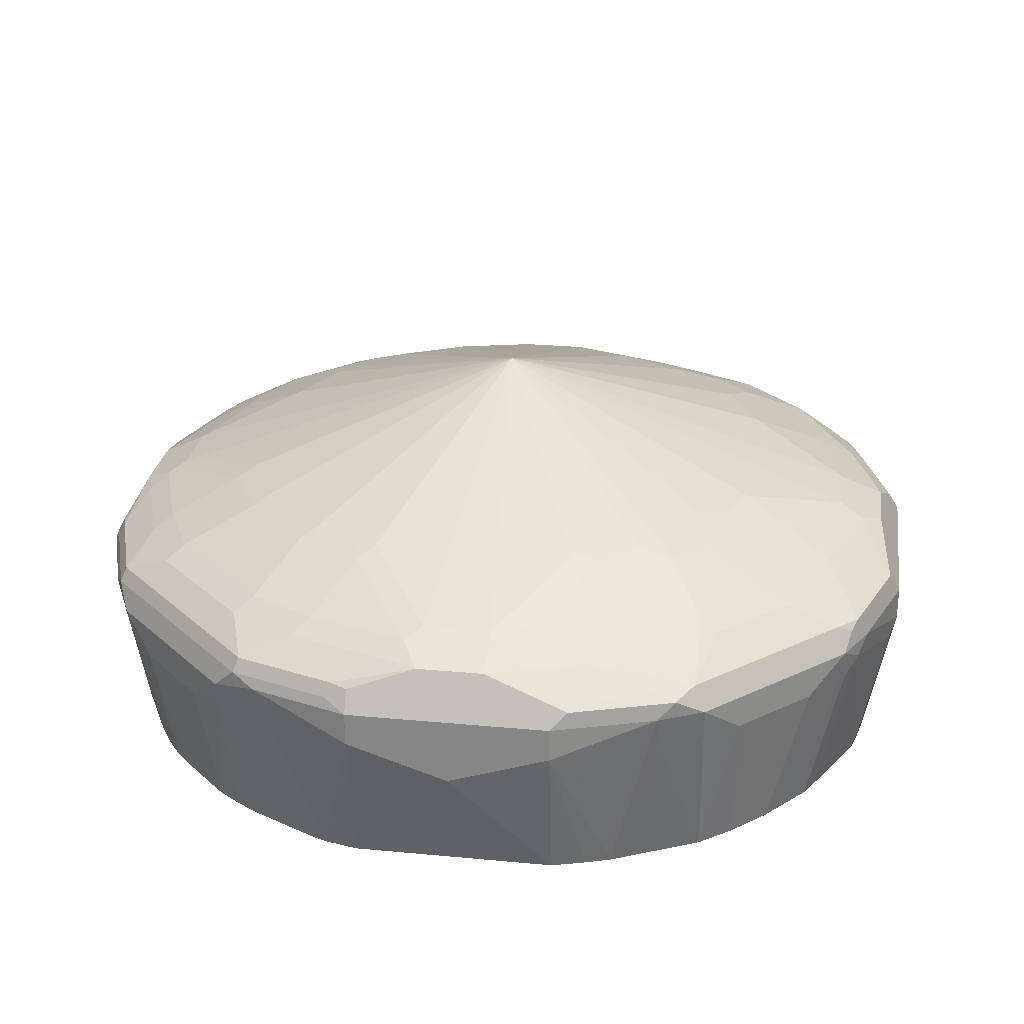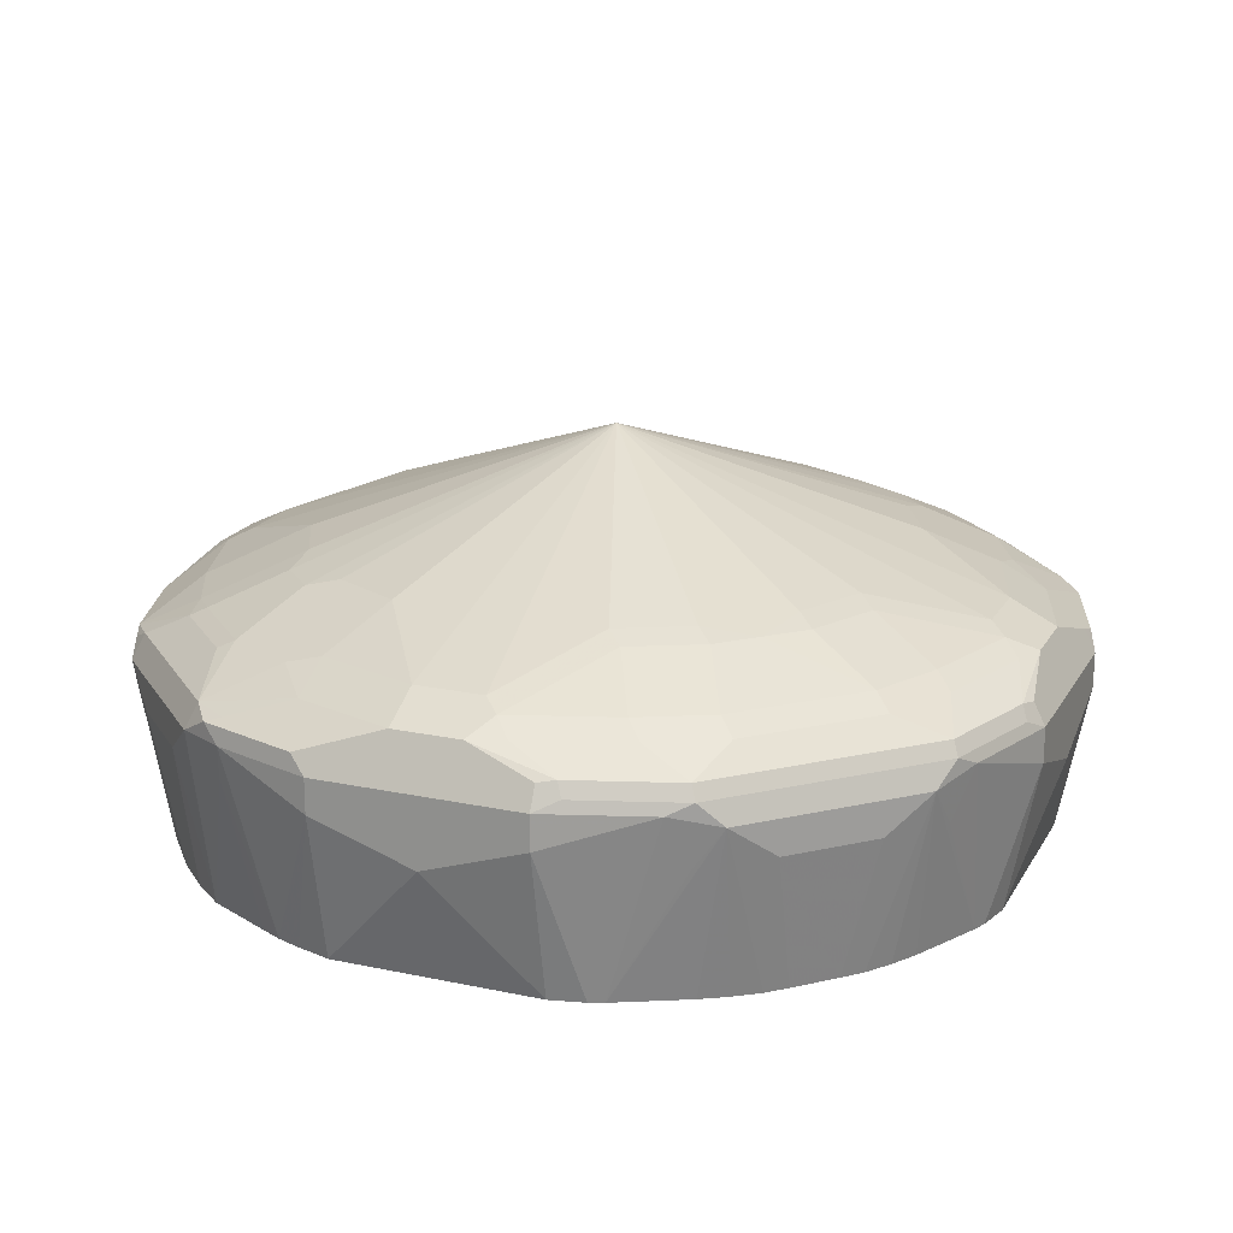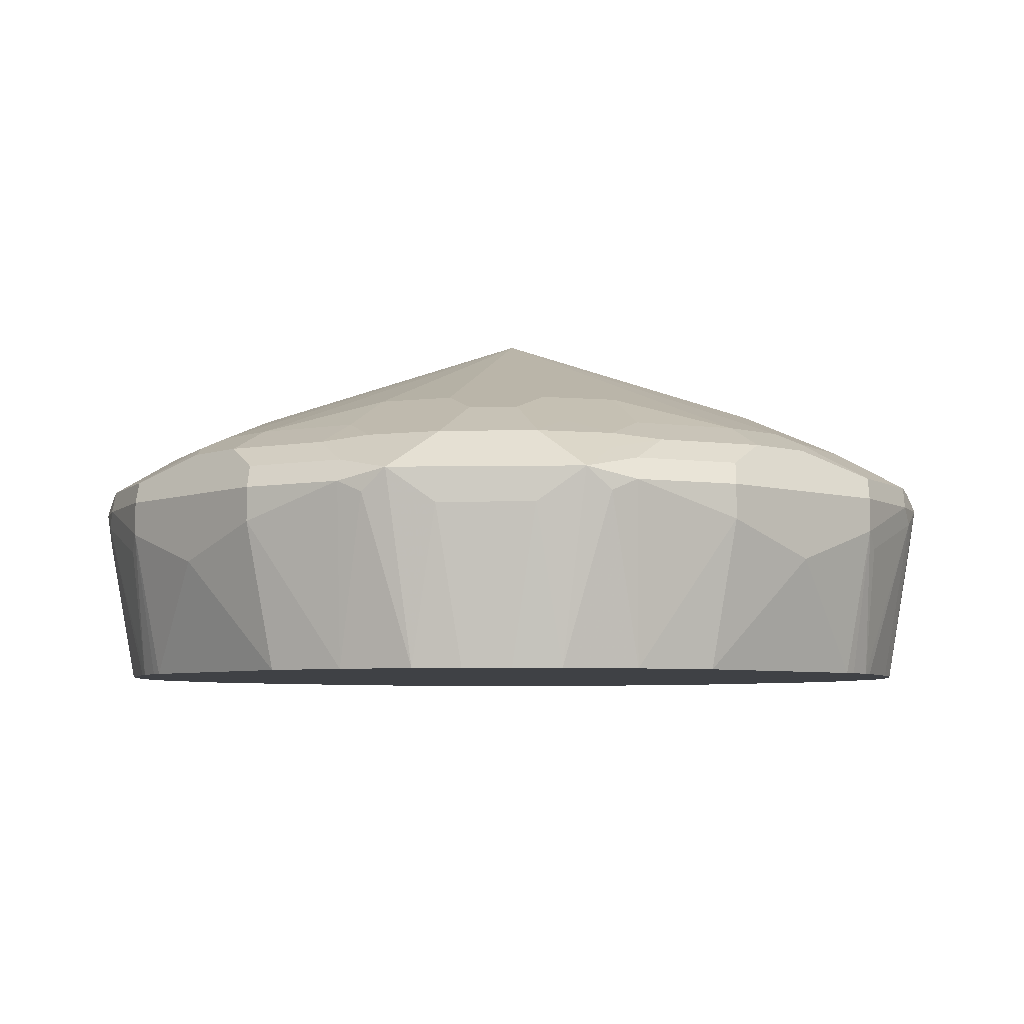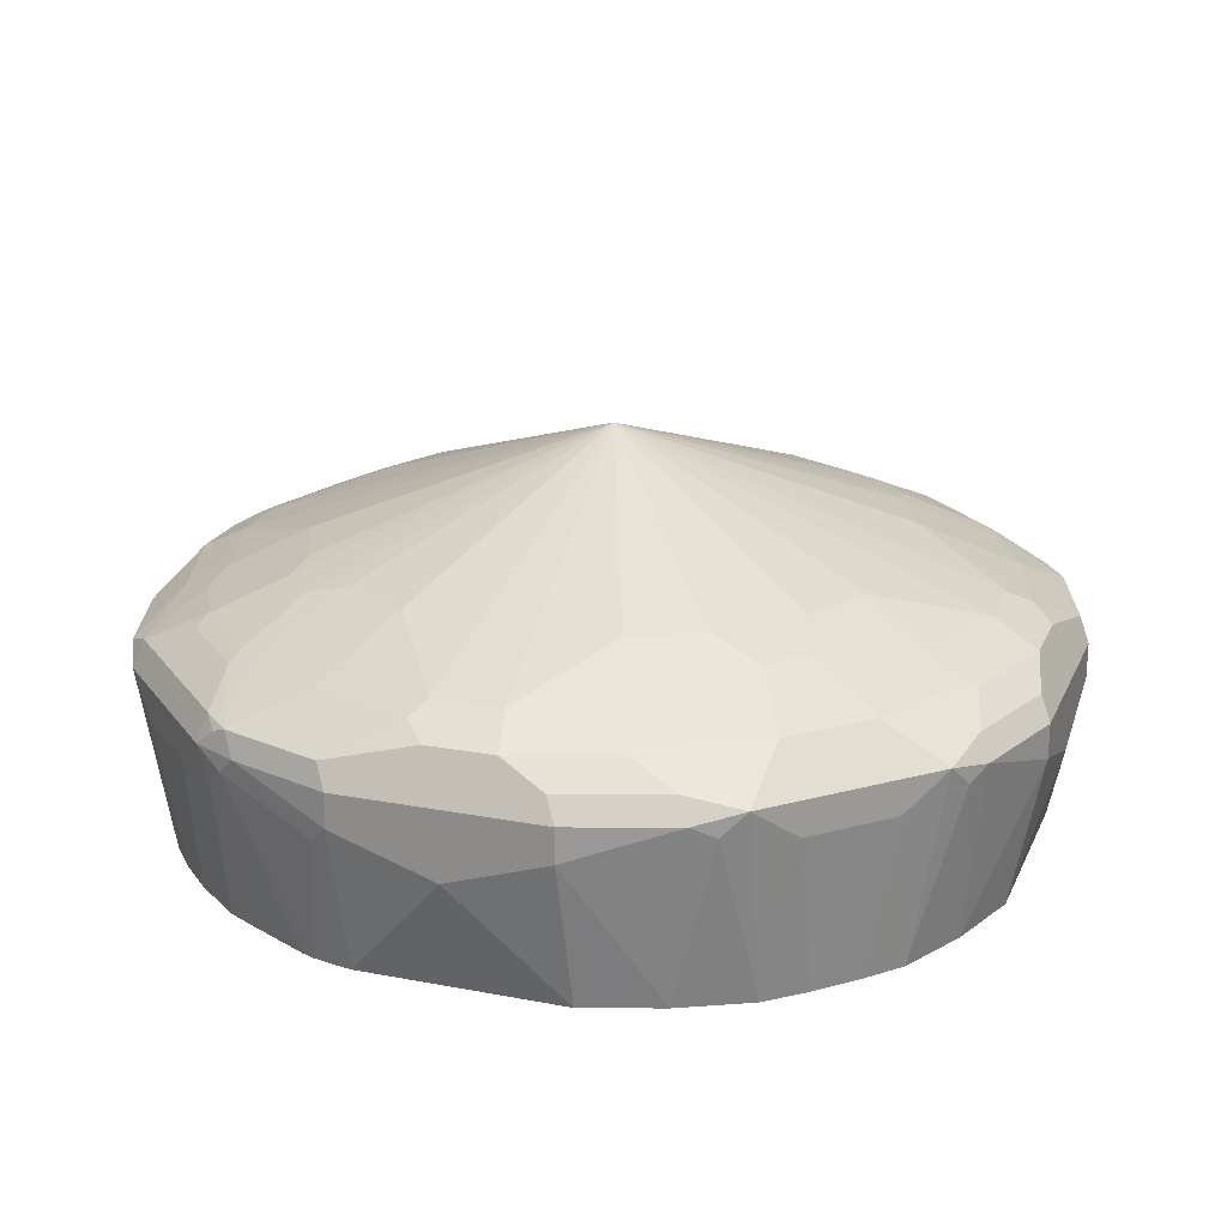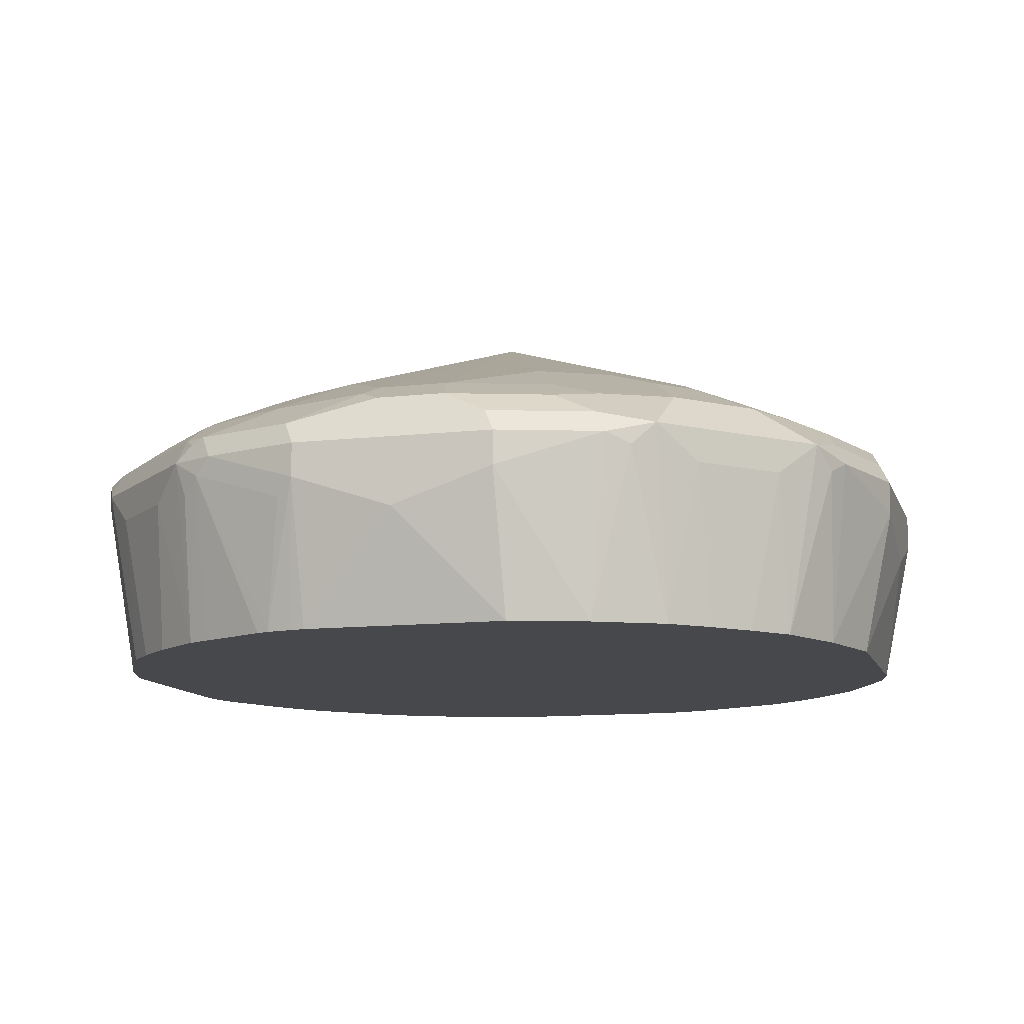
<metadata>
{"format":"obj","ext":"obj","renderer":"f3d","projection":"perspective","resolution":1024,"background":"white","views":[{"elev":26.6,"azim":-81.6,"up":"+Y"},{"elev":19.1,"azim":-158.2,"up":"+Y"},{"elev":-5.7,"azim":48.2,"up":"+Y"},{"elev":20.9,"azim":19.0,"up":"+Y"},{"elev":-11.5,"azim":15.3,"up":"+Y"}]}
</metadata>
<code>
v -0.06196 0.806 -0.2687
v -0.06196 0.8266 -0.2687
v 0 0.7853 -0.2687
v -0.06196 0.7173 -0.2509
v -0.08263 0.7173 -0.2462
v -0.124 0.8266 -0.248
v -0.07574 0.8335 -0.2618
v -0.06196 0.8404 -0.2618
v -0.02062 0.8542 -0.2549
v 0.06196 0.8266 -0.2687
v 0.06196 0.806 -0.2687
v 0.06196 0.7173 -0.2509
v -0.0912 0.7173 -0.2428
v -0.1343 0.7956 -0.2376
v -0.1515 0.8197 -0.2342
v -0.1377 0.8335 -0.2411
v -0.07232 0.8421 -0.2583
v -0.04129 0.855 -0.248
v -0.03098 0.8628 -0.2376
v -0.02062 0.868 -0.2273
v 0.02062 0.8542 -0.2549
v 0.06196 0.8404 -0.2618
v 0.07232 0.8369 -0.2634
v 0.124 0.8266 -0.248
v 0.09735 0.7173 -0.2395
v 0.08263 0.7173 -0.2447
v -0.1325 0.7173 -0.2221
v -0.1616 0.7173 -0.203
v -0.1722 0.7991 -0.2135
v -0.2342 0.8197 -0.1515
v -0.1474 0.7173 -0.2132
v -0.1343 0.8421 -0.2376
v -0.2411 0.8335 -0.1377
v -0.1033 0.855 -0.2273
v -0.09299 0.8628 -0.217
v -0.07232 0.8834 -0.1756
v -0.06196 0.8886 -0.1653
v 0 0.9506 0
v 0.02062 0.868 -0.2273
v 0.08263 0.8542 -0.2342
v 0.124 0.8404 -0.2411
v 0.1343 0.8369 -0.2428
v 0.1265 0.806 -0.2428
v 0.1515 0.8266 -0.2342
v 0.1093 0.7173 -0.2336
v -0.1722 0.7173 -0.1929
v -0.2135 0.7991 -0.1722
v -0.2221 0.7173 -0.1325
v -0.2428 0.7173 -0.0912
v -0.2376 0.7956 -0.1343
v -0.248 0.8266 -0.124
v -0.203 0.7173 -0.1616
v -0.2132 0.7173 -0.1474
v -0.1446 0.855 -0.2066
v -0.2376 0.8421 -0.1343
v -0.2618 0.8335 -0.07574
v -0.1343 0.8628 -0.1963
v -0.1137 0.8834 -0.1549
v -0.1033 0.8886 -0.1446
v 0.02062 0.868 0.2273
v 0.06196 0.8886 0.1653
v 0.1033 0.8886 0.1446
v 0.1446 0.8886 0.1033
v 0.1653 0.8886 0.06196
v 0.2273 0.868 0.02062
v 0.2273 0.868 -0.02062
v 0.1653 0.8886 -0.06196
v 0.1446 0.8886 -0.1033
v 0.1446 0.8834 -0.1265
v 0.124 0.8834 -0.1472
v 0.1033 0.8886 -0.1446
v 0.06196 0.8886 -0.1653
v -0.1446 0.8886 -0.1033
v -0.1653 0.8886 -0.06196
v -0.2273 0.868 -0.02062
v -0.2273 0.868 0.02062
v -0.1653 0.8886 0.06196
v -0.1446 0.8886 0.1033
v -0.1472 0.8834 0.124
v -0.1265 0.8834 0.1446
v -0.1033 0.8886 0.1446
v -0.06196 0.8886 0.1653
v -0.02062 0.868 0.2273
v 0.08263 0.868 -0.2066
v 0.1033 0.8628 -0.2092
v 0.1446 0.8421 -0.2299
v 0.1506 0.7173 -0.2129
v 0.2342 0.8266 -0.1515
v 0.1722 0.806 -0.2135
v -0.1929 0.7173 -0.1722
v -0.2462 0.7173 -0.08263
v -0.2687 0.806 -0.06196
v -0.2687 0.8266 -0.06196
v -0.2066 0.855 -0.1446
v -0.2583 0.8421 -0.07232
v -0.2273 0.855 -0.1033
v -0.2618 0.8404 -0.06196
v -0.1963 0.8628 -0.1343
v -0.1343 0.8834 -0.1343
v 0.02751 0.8542 0.2549
v 0.08263 0.868 0.2066
v 0.124 0.868 0.186
v 0.1343 0.8783 0.1549
v 0.1549 0.8783 0.1343
v 0.186 0.868 0.124
v 0.2066 0.868 0.08263
v 0.2549 0.8542 0.02751
v 0.2411 0.8611 -0.02751
v 0.2066 0.868 -0.08263
v 0.186 0.868 -0.124
v 0.186 0.8628 -0.1472
v 0.1446 0.8628 -0.1886
v 0.124 0.868 -0.186
v -0.1549 0.8834 -0.1137
v -0.1756 0.8834 -0.07232
v -0.2376 0.8628 -0.03098
v -0.2549 0.8542 -0.02062
v -0.2549 0.8542 0.02062
v -0.2066 0.868 0.08263
v -0.186 0.868 0.124
v -0.1886 0.8628 0.1446
v -0.1472 0.8628 0.186
v -0.124 0.868 0.186
v -0.08263 0.868 0.2066
v -0.02751 0.8611 0.2411
v 0.1549 0.8576 -0.1911
v 0.2273 0.8421 -0.1472
v 0.1702 0.7173 -0.1969
v 0.2376 0.8369 -0.1395
v 0.2411 0.8404 -0.1309
v 0.248 0.8266 -0.124
v 0.2428 0.8163 -0.1343
v 0.235 0.806 -0.1446
v 0.2148 0.7173 -0.1465
v 0.2135 0.806 -0.1722
v -0.2509 0.7173 -0.06196
v -0.2687 0.7853 0
v -0.2687 0.8266 0.06196
v -0.248 0.855 -0.04129
v -0.217 0.8628 -0.09299
v 0.06196 0.8266 0.2687
v 0.05507 0.8404 0.2618
v 0.08952 0.8542 0.2342
v -0.01373 0.8542 0.2549
v 0.1137 0.8576 0.217
v 0.1549 0.8576 0.1963
v 0.1963 0.8576 0.1549
v 0.217 0.8576 0.1137
v 0.2342 0.8542 0.08952
v 0.2618 0.8404 0.05507
v 0.2687 0.8266 0.06196
v 0.2549 0.8542 -0.01373
v 0.2204 0.8611 -0.08952
v 0.2618 0.8404 -0.06885
v 0.1998 0.8611 -0.1309
v 0.1963 0.8576 -0.1498
v -0.2618 0.8404 0.06196
v -0.2342 0.8542 0.08263
v -0.2092 0.8628 0.1033
v -0.2299 0.8421 0.1446
v -0.1911 0.8576 0.1549
v -0.1309 0.8611 0.1998
v -0.1498 0.8576 0.1963
v -0.08952 0.8611 0.2204
v -0.06885 0.8404 0.2618
v 0.1909 0.7173 -0.1762
v 0.2687 0.8266 -0.06196
v 0.2687 0.806 -0.06196
v 0.2428 0.7173 -0.0912
v 0.2221 0.7173 -0.1325
v 0.2634 0.7956 -0.07232
v 0.2458 0.7173 -0.08373
v -0.2509 0.7173 0.06196
v -0.2687 0.806 0.06196
v -0.2634 0.8369 0.07232
v -0.248 0.8266 0.124
v 0.06196 0.806 0.2687
v 0.124 0.8266 0.248
v -0.06196 0.8266 0.2687
v 0.1171 0.8404 0.2411
v 0.1068 0.8507 0.2307
v 0.1309 0.8542 0.2135
v 0.1515 0.8335 0.2342
v 0.2135 0.8542 0.1309
v 0.2342 0.8335 0.1515
v 0.2307 0.8507 0.1068
v 0.2411 0.8404 0.1171
v 0.2687 0.806 0.06196
v 0.248 0.8266 0.124
v -0.2411 0.8404 0.124
v -0.2428 0.8369 0.1343
v -0.2342 0.8266 0.1515
v -0.1472 0.8421 0.2273
v -0.1309 0.8404 0.2411
v 0.2687 0.7853 0
v 0.2509 0.7173 -0.05896
v 0.2495 0.7173 -0.06722
v -0.2447 0.7173 0.08263
v -0.2395 0.7173 0.09735
v -0.2428 0.806 0.1265
v 0 0.7853 0.2687
v 0.06495 0.7173 0.2509
v 0.07668 0.7173 0.247
v 0.1114 0.7173 0.2355
v 0.1377 0.8197 0.2411
v -0.124 0.8266 0.248
v -0.06196 0.806 0.2687
v 0.124 0.8473 0.2273
v 0.1528 0.7173 0.2148
v 0.1722 0.8129 0.2135
v 0.2273 0.8473 0.124
v 0.2135 0.8129 0.1722
v 0.2148 0.7173 0.1528
v 0.2411 0.8197 0.1377
v 0.247 0.7173 0.07668
v 0.2509 0.7173 0.06495
v 0.2355 0.7173 0.1114
v -0.2129 0.7173 0.1506
v -0.2135 0.806 0.1722
v -0.1515 0.8266 0.2342
v -0.1395 0.8369 0.2376
v -0.2336 0.7173 0.1093
v -0.05896 0.7173 0.2509
v -0.1343 0.8163 0.2428
v -0.07232 0.7956 0.2634
v -0.08373 0.7173 0.2458
v -0.06722 0.7173 0.2495
v 0.1748 0.7173 0.1954
v 0.1954 0.7173 0.1748
v -0.1969 0.7173 0.1702
v -0.1722 0.806 0.2135
v -0.1465 0.7173 0.2148
v -0.1446 0.806 0.235
v -0.1325 0.7173 0.2221
v -0.0912 0.7173 0.2428
v -0.1762 0.7173 0.1909
f 1 2 10
f 121 159 160
f 119 158 159
f 119 121 120
f 119 159 121
f 118 190 158
f 118 157 190
f 118 138 157
f 116 139 117
f 115 140 116
f 111 126 112
f 111 156 126
f 111 155 156
f 110 155 111
f 109 155 110
f 109 153 155
f 108 130 153
f 108 154 130
f 108 152 154
f 107 187 150
f 107 149 187
f 107 167 152
f 107 151 167
f 107 150 151
f 106 148 149
f 105 148 106
f 121 160 161
f 105 147 148
f 121 161 163
f 122 162 123
f 138 174 176
f 138 175 157
f 137 173 174
f 136 173 137
f 134 166 135
f 132 172 169
f 132 171 172
f 132 134 133
f 132 170 134
f 132 169 170
f 131 171 132
f 131 168 171
f 131 167 168
f 130 167 131
f 130 154 167
f 130 155 153
f 130 156 155
f 127 130 129
f 127 156 130
f 125 194 165
f 125 164 194
f 125 165 144
f 123 164 124
f 123 162 164
f 122 163 162
f 121 163 122
f 104 147 105
f 103 147 104
f 103 146 147
f 88 132 133
f 88 131 132
f 88 130 131
f 88 129 130
f 88 127 129
f 87 89 128
f 86 156 127
f 86 126 156
f 86 112 126
f 85 112 86
f 84 112 85
f 84 113 112
f 83 164 125
f 83 124 164
f 82 124 83
f 81 124 82
f 81 123 124
f 80 123 81
f 80 122 123
f 79 122 80
f 79 121 122
f 78 121 79
f 78 120 121
f 77 120 78
f 77 119 120
f 88 133 134
f 88 134 135
f 89 135 166
f 89 166 128
f 102 146 103
f 102 145 146
f 101 145 102
f 101 143 145
f 100 179 141
f 100 144 179
f 100 180 143
f 100 142 180
f 100 141 142
f 98 114 99
f 98 115 114
f 98 140 115
f 138 176 191
f 96 116 140
f 95 117 139
f 95 97 117
f 94 140 98
f 94 96 140
f 93 117 97
f 93 118 117
f 93 138 118
f 92 136 137
f 92 138 93
f 92 174 138
f 92 137 174
f 91 136 92
f 96 139 116
f 138 191 175
f 141 177 178
f 141 178 183
f 193 220 221
f 193 221 194
f 192 231 220
f 192 219 231
f 192 218 219
f 192 200 218
f 189 214 217
f 188 217 215
f 188 189 217
f 188 216 195
f 188 215 216
f 185 186 211
f 185 187 186
f 185 214 189
f 185 213 214
f 185 212 213
f 184 185 211
f 183 212 185
f 183 210 212
f 183 209 210
f 183 205 209
f 182 208 183
f 181 183 208
f 180 183 181
f 179 206 207
f 194 221 220
f 195 216 196
f 199 222 200
f 200 222 218
f 231 236 232
f 224 226 225
f 224 235 226
f 224 234 235
f 224 232 234
f 224 233 232
f 220 233 224
f 220 232 233
f 220 231 232
f 219 236 231
f 219 230 236
f 218 230 219
f 178 205 183
f 213 217 214
f 210 229 212
f 210 228 229
f 209 228 210
f 207 227 223
f 207 226 227
f 207 225 226
f 206 225 207
f 206 224 225
f 206 220 224
f 204 209 205
f 201 223 202
f 201 207 223
f 212 229 213
f 76 119 77
f 178 204 205
f 177 203 204
f 151 195 168
f 151 188 195
f 150 189 151
f 150 185 189
f 150 187 185
f 149 186 187
f 148 186 149
f 148 211 186
f 148 184 211
f 147 185 184
f 147 184 148
f 146 182 183
f 146 185 147
f 146 183 185
f 145 208 182
f 145 181 208
f 145 182 146
f 144 165 179
f 143 181 145
f 143 180 181
f 141 201 177
f 141 207 201
f 141 179 207
f 141 180 142
f 141 183 180
f 151 168 167
f 151 189 188
f 152 167 154
f 157 175 191
f 177 202 203
f 177 201 202
f 176 192 191
f 176 200 192
f 176 199 200
f 174 199 176
f 174 198 199
f 173 198 174
f 168 172 171
f 168 197 172
f 168 196 197
f 168 195 196
f 177 204 178
f 165 206 179
f 163 193 194
f 162 163 194
f 162 194 164
f 160 163 161
f 160 193 163
f 160 220 193
f 160 192 220
f 160 191 192
f 160 190 191
f 158 160 159
f 158 190 160
f 157 191 190
f 165 194 206
f 76 158 119
f 194 220 206
f 75 118 76
f 13 27 15
f 11 26 12
f 11 25 26
f 11 24 25
f 10 24 11
f 10 42 24
f 10 23 42
f 10 22 23
f 10 21 22
f 9 39 21
f 9 20 39
f 9 19 20
f 9 18 19
f 9 17 18
f 8 17 9
f 7 32 17
f 7 16 32
f 7 17 8
f 6 15 16
f 6 14 15
f 6 13 14
f 5 13 6
f 4 13 5
f 4 27 13
f 4 31 27
f 13 15 14
f 4 28 31
f 15 28 29
f 15 47 30
f 25 43 45
f 24 44 43
f 24 42 44
f 24 43 25
f 22 42 23
f 22 41 42
f 21 41 22
f 21 40 41
f 21 84 40
f 21 39 84
f 20 38 39
f 20 37 38
f 19 37 20
f 19 36 37
f 19 35 36
f 18 35 19
f 18 34 35
f 17 34 18
f 17 32 34
f 16 55 32
f 16 33 55
f 15 31 28
f 15 27 31
f 15 33 16
f 15 30 33
f 15 29 47
f 4 46 28
f 4 90 46
f 4 52 90
f 4 172 197
f 4 169 172
f 4 170 169
f 4 134 170
f 4 166 134
f 4 128 166
f 4 87 128
f 4 45 87
f 4 25 45
f 4 12 26
f 3 12 4
f 3 11 12
f 2 21 10
f 2 9 21
f 2 8 9
f 2 7 8
f 2 16 7
f 2 6 16
f 1 6 2
f 1 5 6
f 1 4 5
f 1 3 4
f 1 11 3
f 1 10 11
f 76 118 158
f 4 197 196
f 4 196 216
f 4 216 215
f 4 215 217
f 4 53 52
f 4 48 53
f 4 49 48
f 4 91 49
f 4 136 91
f 4 173 136
f 4 198 173
f 4 199 198
f 4 222 199
f 4 218 222
f 4 230 218
f 4 236 230
f 28 46 29
f 4 232 236
f 4 235 234
f 4 226 235
f 4 227 226
f 4 223 227
f 4 202 223
f 4 203 202
f 4 204 203
f 4 209 204
f 4 228 209
f 4 229 228
f 4 213 229
f 4 217 213
f 4 234 232
f 29 46 90
f 4 26 25
f 30 48 49
f 62 103 104
f 62 102 103
f 61 102 62
f 61 101 102
f 60 144 100
f 60 125 144
f 60 83 125
f 60 101 61
f 60 143 101
f 60 100 143
f 59 99 73
f 58 99 59
f 57 99 58
f 57 98 99
f 56 97 95
f 56 93 97
f 55 96 94
f 55 139 96
f 55 95 139
f 54 98 57
f 54 94 98
f 51 92 93
f 51 91 92
f 49 51 50
f 49 91 51
f 62 104 63
f 63 104 105
f 63 105 106
f 63 106 64
f 75 117 118
f 29 90 47
f 75 116 117
f 74 116 75
f 74 115 116
f 73 115 74
f 73 114 115
f 73 99 114
f 71 84 72
f 71 113 84
f 70 112 113
f 69 112 70
f 47 90 52
f 69 111 112
f 68 110 111
f 67 110 68
f 67 109 110
f 66 109 67
f 66 153 109
f 66 108 153
f 65 149 107
f 65 106 149
f 65 108 66
f 65 152 108
f 65 107 152
f 64 106 65
f 68 111 69
f 44 127 88
f 70 113 71
f 44 89 87
f 38 65 66
f 38 64 65
f 38 63 64
f 38 62 63
f 38 61 62
f 38 60 61
f 37 59 38
f 36 59 37
f 36 58 59
f 35 58 36
f 35 57 58
f 34 57 35
f 38 66 67
f 34 54 57
f 33 56 95
f 33 93 56
f 33 51 93
f 32 94 54
f 32 55 94
f 30 53 48
f 30 52 53
f 30 47 52
f 30 51 33
f 30 49 50
f 44 86 127
f 30 50 51
f 33 95 55
f 38 67 68
f 32 54 34
f 41 86 42
f 43 87 45
f 43 44 87
f 42 86 44
f 44 88 135
f 40 86 41
f 44 135 89
f 40 85 86
f 40 84 85
f 39 72 84
f 38 83 60
f 38 82 83
f 38 81 82
f 38 80 81
f 38 68 69
f 38 78 79
f 38 69 70
f 38 70 71
f 38 79 80
f 38 72 39
f 38 59 73
f 38 73 74
f 38 71 72
f 38 75 76
f 38 76 77
f 38 77 78
f 38 74 75

</code>
